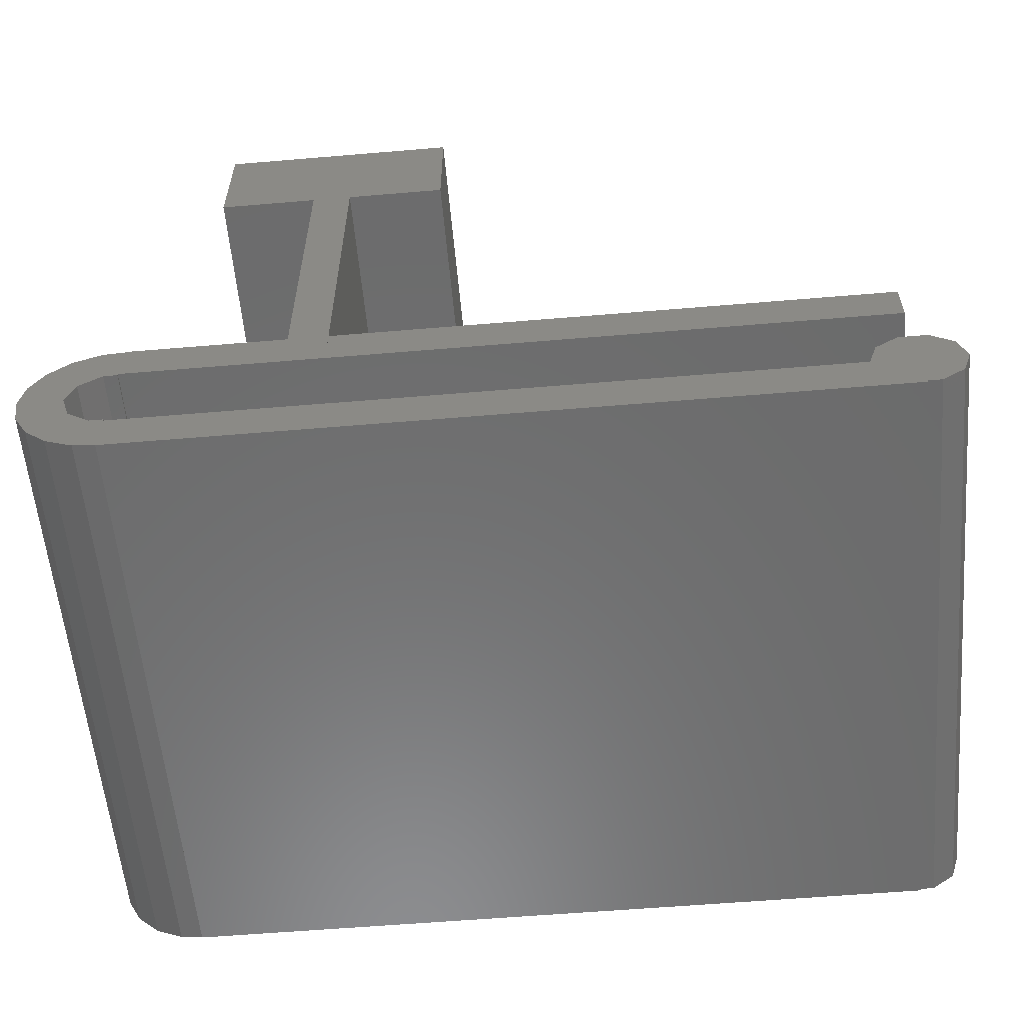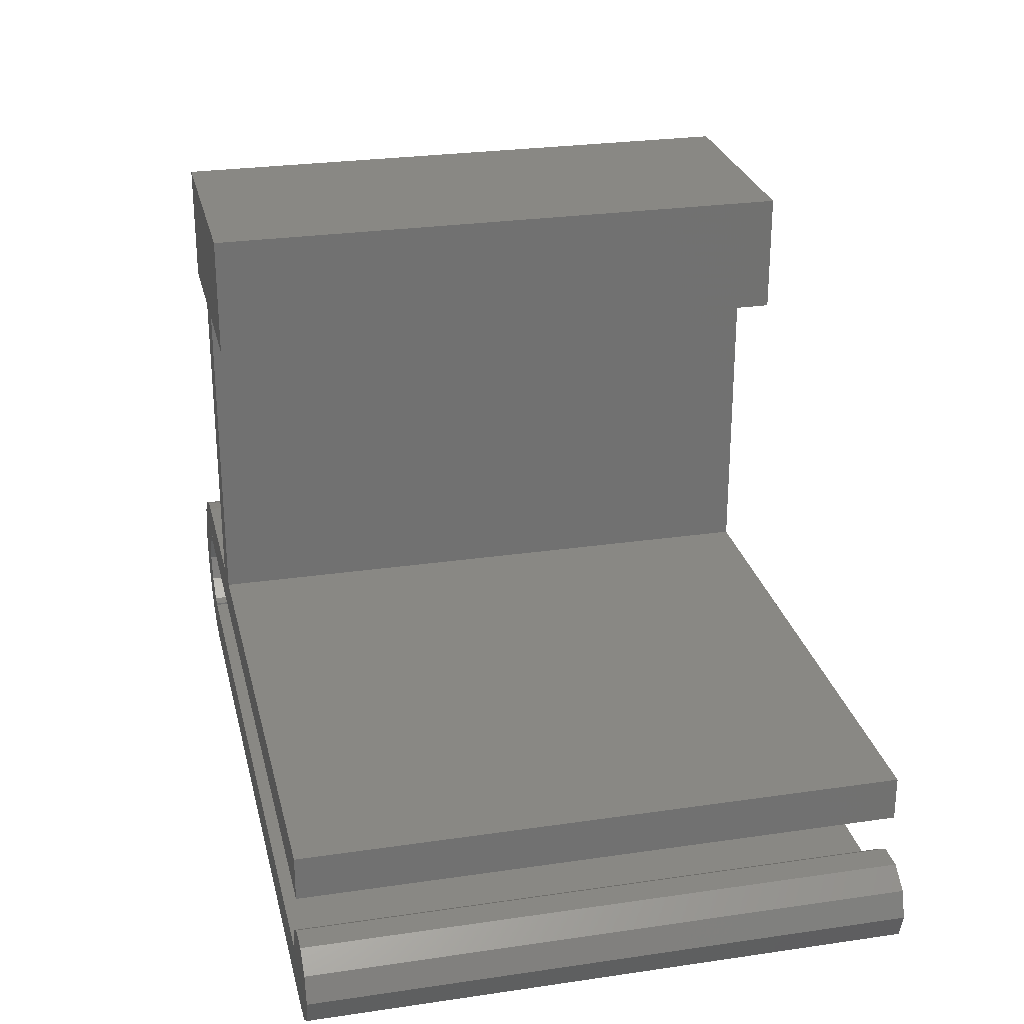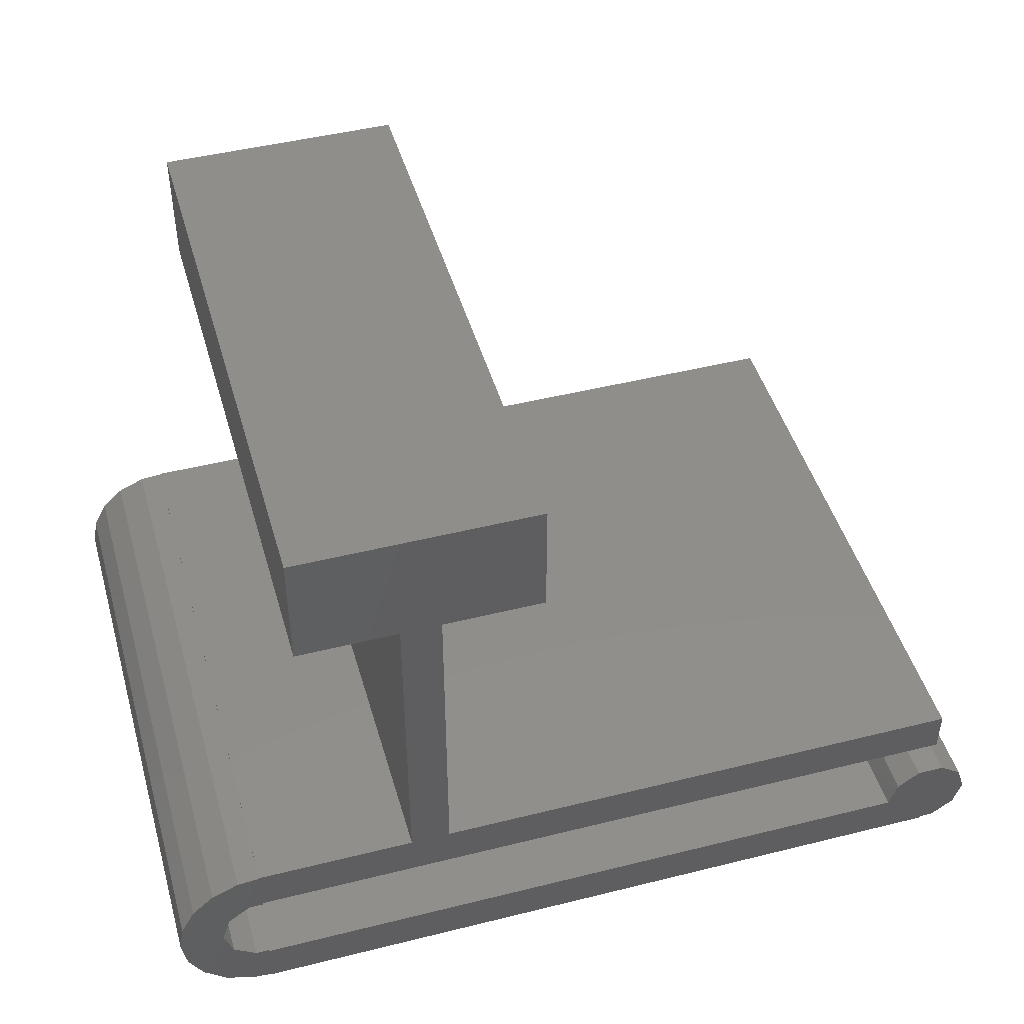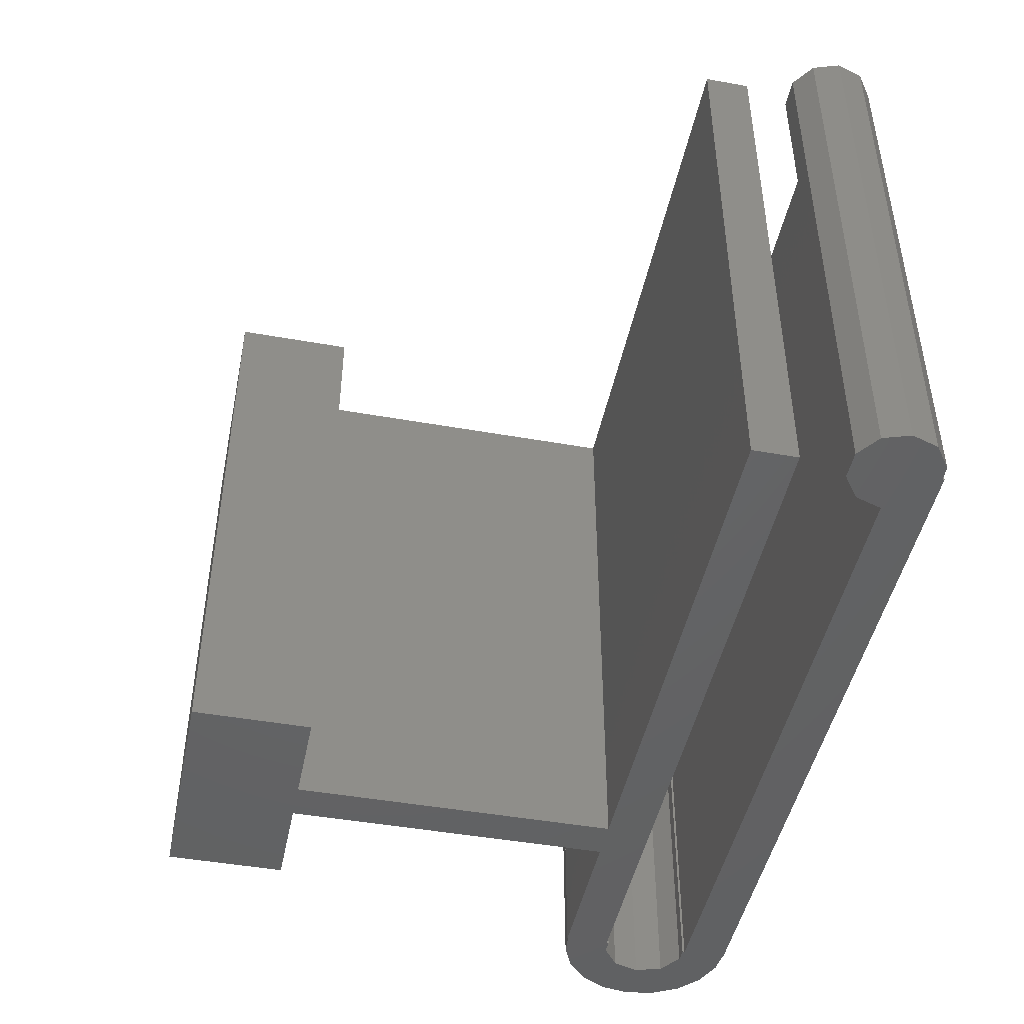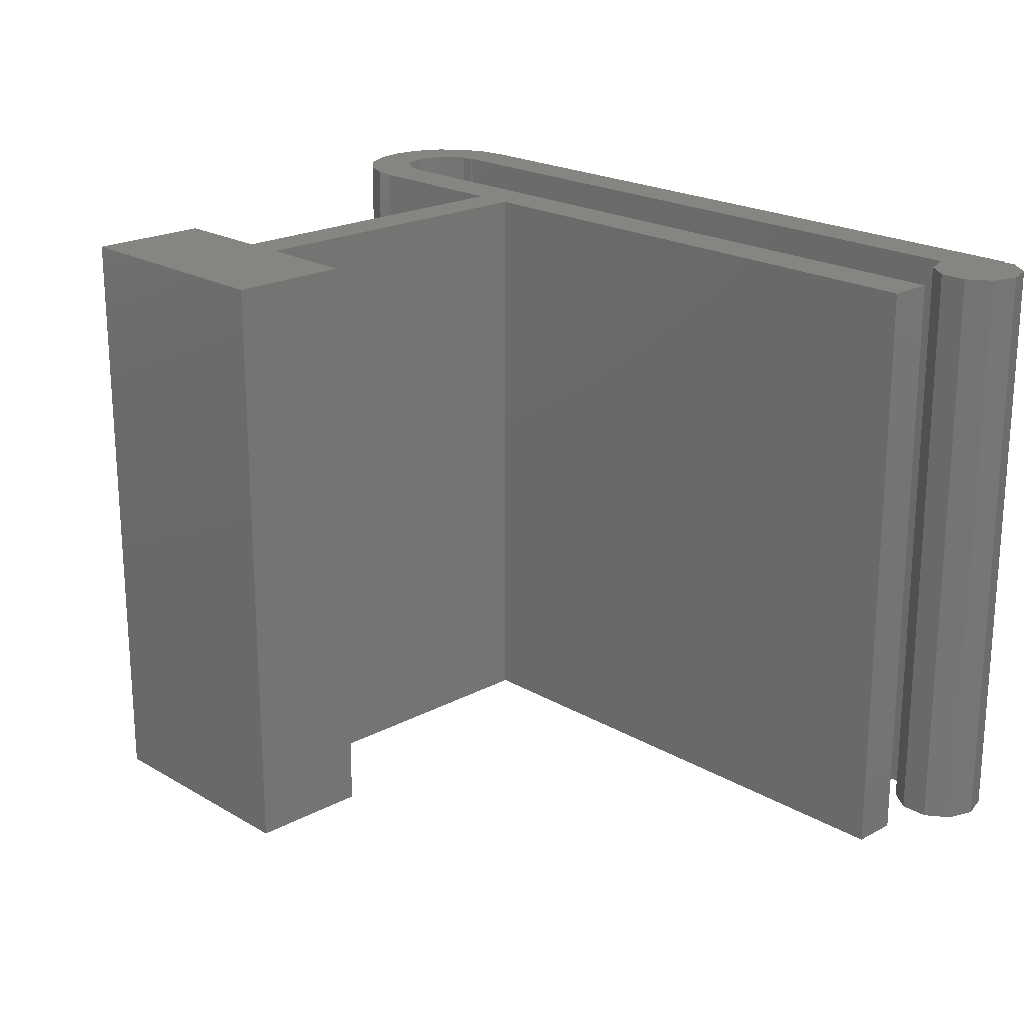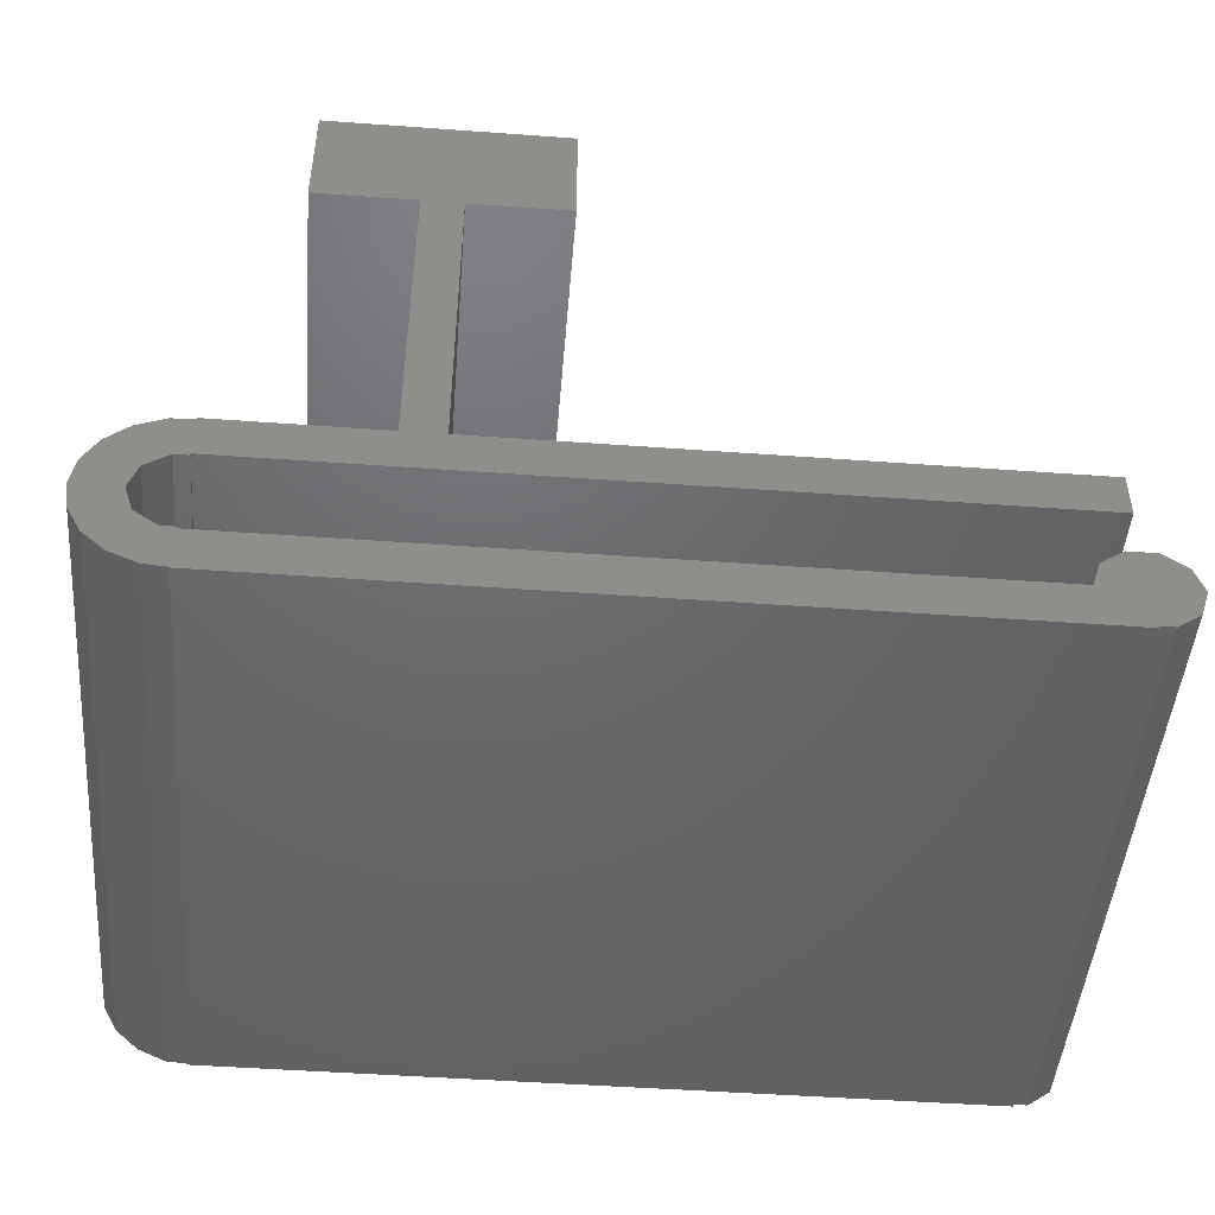
<metadata>
{"format":"stl","ext":"stl","renderer":"f3d","projection":"perspective","resolution":1024,"background":"white","views":[{"elev":-58.0,"azim":-175.0,"up":"+Y"},{"elev":26.7,"azim":-102.9,"up":"+Y"},{"elev":46.3,"azim":164.1,"up":"+Y"},{"elev":-46.3,"azim":-101.5,"up":"+Z"},{"elev":20.9,"azim":-133.8,"up":"+Z"},{"elev":-47.6,"azim":175.3,"up":"+Y"}]}
</metadata>
<code>
# stl→obj: 88 verts, 168 faces
v 56 3 40
v 55.67 4.948 2.49e-15
v 55.67 4.948 40
v 56 3 2.505e-15
v 51.47 8.816 2.302e-15
v 50 8.938 40
v 51.47 8.816 40
v 50 8.938 2.236e-15
v 51.47 -2.816 40
v 53.28 -2.023 2.383e-15
v 53.28 -2.023 40
v 51.47 -2.816 2.302e-15
v 53 3 2.37e-15
v 55.67 1.052 2.49e-15
v 52.43 1.237 2.345e-15
v 54.73 -0.6853 2.448e-15
v 52.43 4.763 2.345e-15
v 54.73 6.685 2.448e-15
v 50.93 0.1468 2.278e-15
v 50 0 2.236e-15
v 50 -2.938 2.236e-15
v 50 0.1468 2.236e-15
v 53.28 8.023 2.383e-15
v 50.93 5.853 2.278e-15
v 50 5.853 2.236e-15
v 3 0 1.342e-16
v 50 -3 2.236e-15
v 0 -2.853 0
v 2.427 1.763 1.085e-16
v 0 -3 0
v 0.9271 2.853 4.146e-17
v -2.427 -1.763 -1.085e-16
v -0.9271 -2.853 -4.146e-17
v -0.9271 2.853 -4.146e-17
v -3 0 -1.342e-16
v -2.427 1.763 -1.085e-16
v 53.28 8.023 40
v 54.73 6.685 40
v -0.9271 2.853 40
v 1.789e-15 -2.853 40
v 0.9271 2.853 40
v -2.427 1.763 40
v -3 0 40
v -2.427 -1.763 40
v -0.9271 -2.853 40
v 53 3 40
v 52.43 4.763 40
v 55.67 1.052 40
v 52.43 1.237 40
v 54.73 -0.6853 40
v 50.93 5.853 40
v 50 5.853 40
v 50.93 0.1468 40
v 50 0 40
v 50 0.1468 40
v 50 -2.938 40
v 3 0 40
v 50 -3 40
v 2.427 1.763 40
v 1.789e-15 -3 40
v -7.093e-15 9 40
v 50 6 40
v 50 9 40
v -7.093e-15 6 40
v 50 9 1.11e-14
v 50 6 1.11e-14
v 0 6 0
v 36.67 9 8.142e-15
v 36.67 6 8.142e-15
v 0 9 0
v 39.33 6 8.734e-15
v 39.33 9 8.734e-15
v 39.33 9 40
v 36.67 9 40
v 46 39 1.021e-14
v 30 39 40
v 46 39 40
v 30 39 6.661e-15
v 46 31 40
v 46 31 8.795e-15
v 39.33 31 40
v 39.33 31 7.315e-15
v 30 31 40
v 36.67 31 6.723e-15
v 36.67 31 40
v 30 31 5.243e-15
v 39.33 6 2.882e-15
v 36.67 6 2.29e-15
f 1 2 3
f 2 1 4
f 5 6 7
f 6 5 8
f 9 10 11
f 10 9 12
f 13 4 14
f 15 14 16
f 4 13 2
f 15 16 10
f 17 2 13
f 2 17 18
f 14 15 13
f 19 10 12
f 10 19 15
f 20 12 21
f 12 20 19
f 19 20 22
f 18 17 23
f 24 23 17
f 23 24 5
f 8 24 25
f 24 8 5
f 26 21 27
f 21 26 20
f 28 29 26
f 30 26 27
f 28 26 30
f 29 28 31
f 32 28 33
f 28 34 31
f 35 28 32
f 28 36 34
f 28 35 36
f 18 37 38
f 37 18 23
f 3 18 38
f 18 3 2
f 23 7 37
f 7 23 5
f 39 40 41
f 42 40 39
f 43 40 42
f 40 44 45
f 40 43 44
f 46 1 3
f 47 3 38
f 1 46 48
f 47 38 37
f 49 48 46
f 48 49 50
f 3 47 46
f 51 37 7
f 37 51 47
f 6 51 7
f 51 6 52
f 50 49 11
f 53 11 49
f 11 53 9
f 54 53 55
f 53 54 9
f 54 56 9
f 57 56 54
f 56 57 58
f 40 59 41
f 59 40 57
f 60 57 40
f 57 60 58
f 48 4 1
f 4 48 14
f 11 16 50
f 16 11 10
f 56 12 9
f 12 56 21
f 50 14 48
f 14 50 16
f 13 47 17
f 47 13 46
f 19 55 53
f 55 19 22
f 52 24 51
f 24 52 25
f 51 17 47
f 17 51 24
f 15 53 49
f 53 15 19
f 15 46 13
f 46 15 49
f 25 6 8
f 6 25 52
f 20 55 22
f 55 20 54
f 58 21 56
f 21 58 27
f 57 29 59
f 29 57 26
f 35 42 36
f 42 35 43
f 45 28 40
f 28 45 33
f 31 39 41
f 39 31 34
f 29 41 59
f 41 29 31
f 34 42 39
f 42 34 36
f 32 43 35
f 43 32 44
f 44 33 45
f 33 44 32
f 30 40 28
f 40 30 60
f 60 27 58
f 27 60 30
f 20 57 54
f 57 20 26
f 61 62 63
f 62 61 64
f 62 65 63
f 65 62 66
f 67 68 69
f 68 67 70
f 71 65 66
f 65 71 72
f 71 66 67
f 67 69 71
f 67 61 70
f 61 67 64
f 64 66 62
f 66 64 67
f 65 73 63
f 73 65 72
f 68 61 74
f 61 68 70
f 61 63 73
f 74 61 73
f 75 76 77
f 76 75 78
f 79 75 77
f 75 79 80
f 81 80 79
f 80 81 82
f 83 84 85
f 84 83 86
f 87 88 82
f 82 75 80
f 84 82 88
f 84 75 82
f 78 84 86
f 84 78 75
f 86 76 78
f 76 86 83
f 77 81 79
f 81 85 73
f 77 85 81
f 76 85 77
f 85 76 83
f 73 85 74
f 73 82 81
f 72 82 73
f 87 72 71
f 72 87 82
f 69 87 71
f 87 69 88
f 84 68 85
f 88 68 84
f 68 88 69
f 85 68 74

</code>
